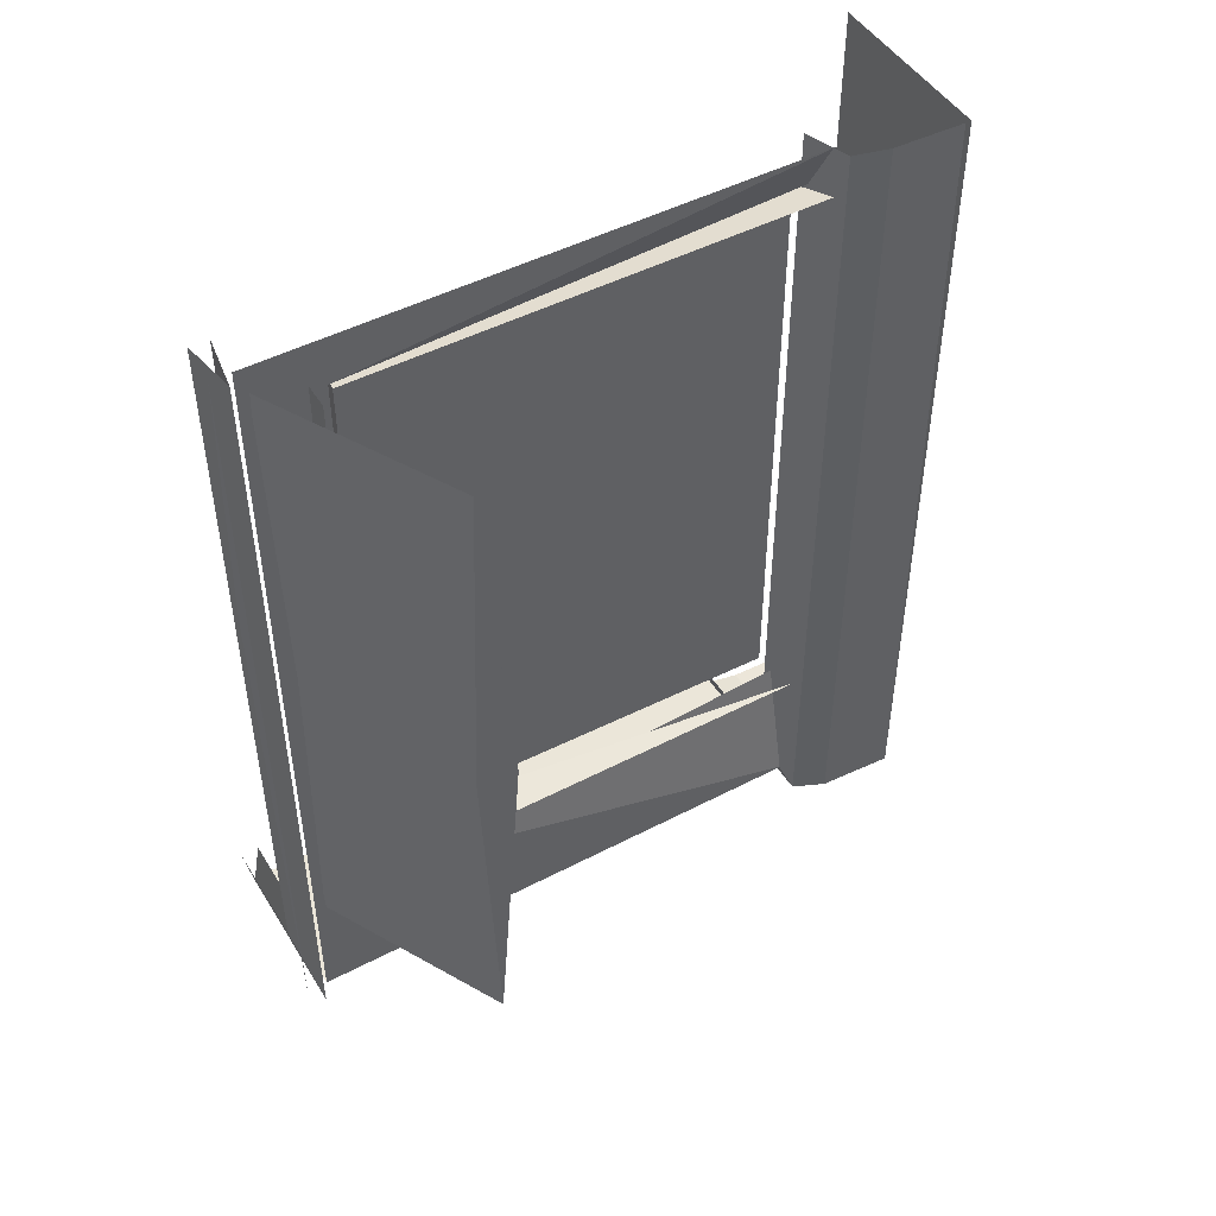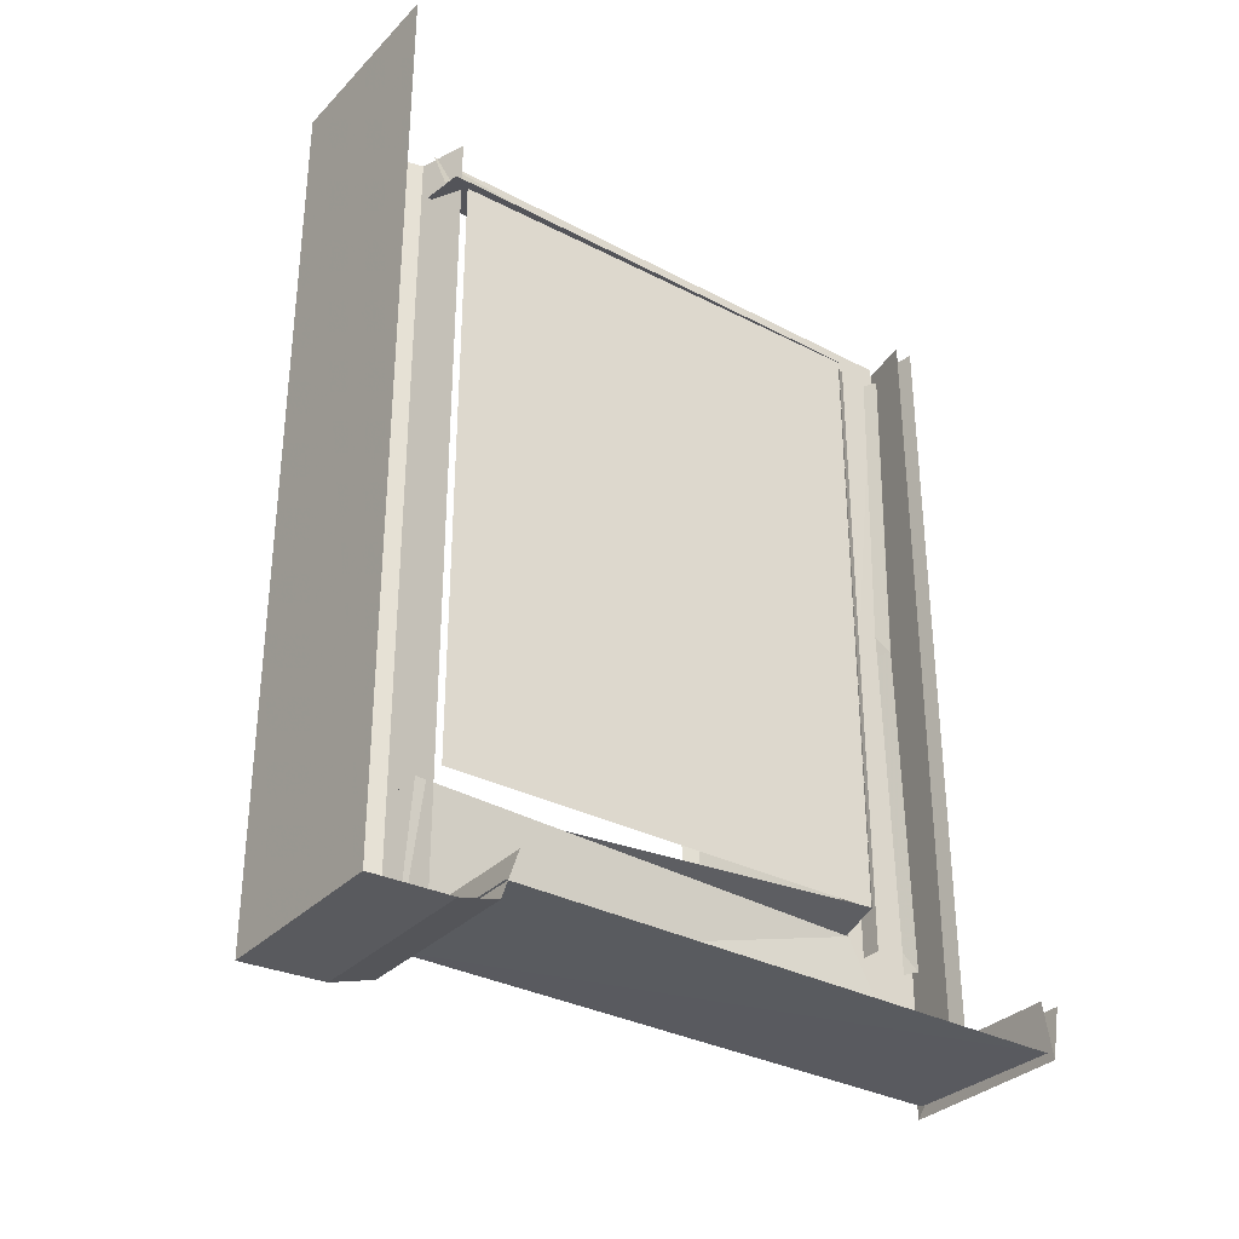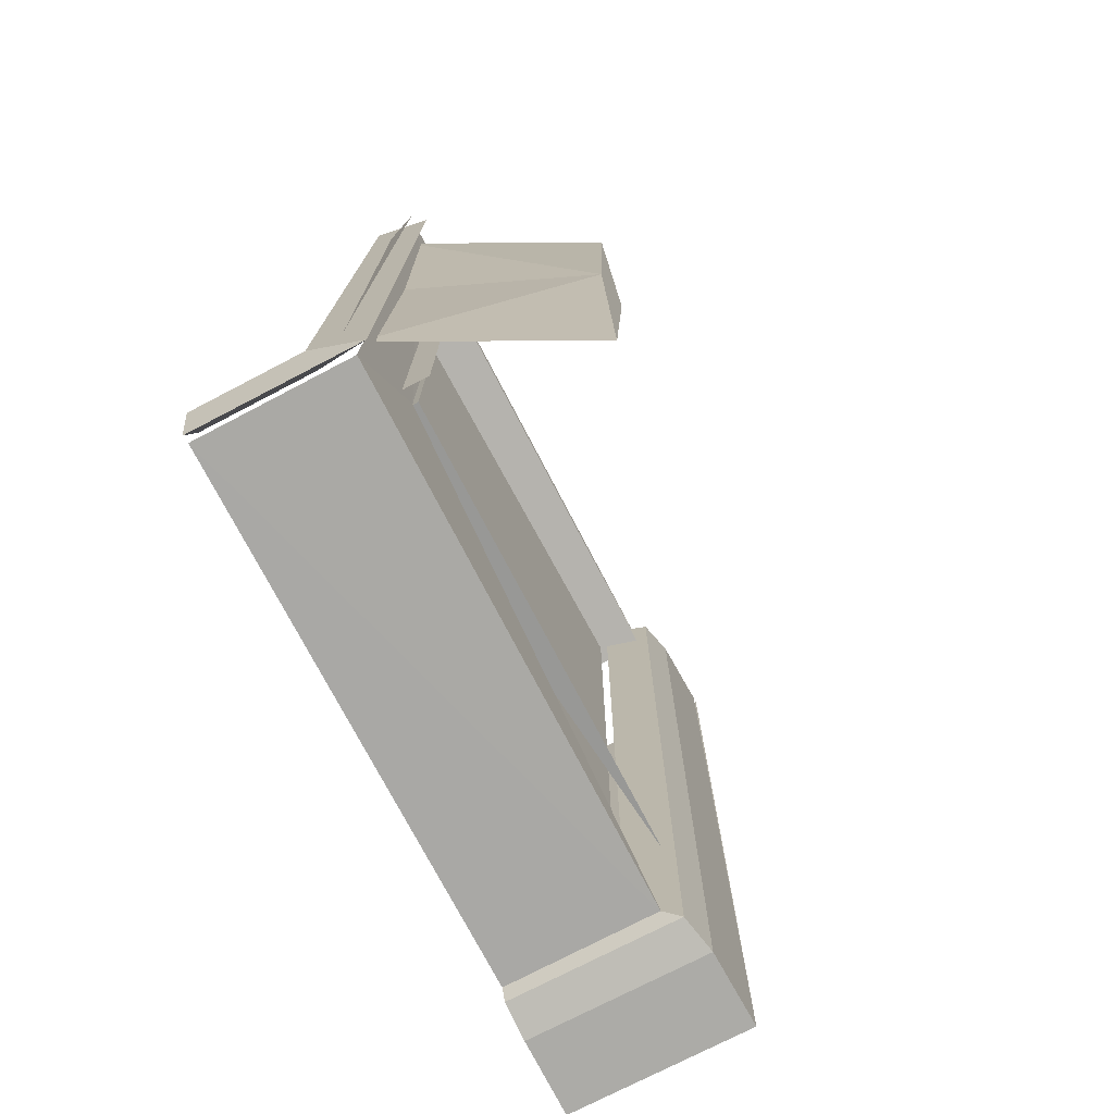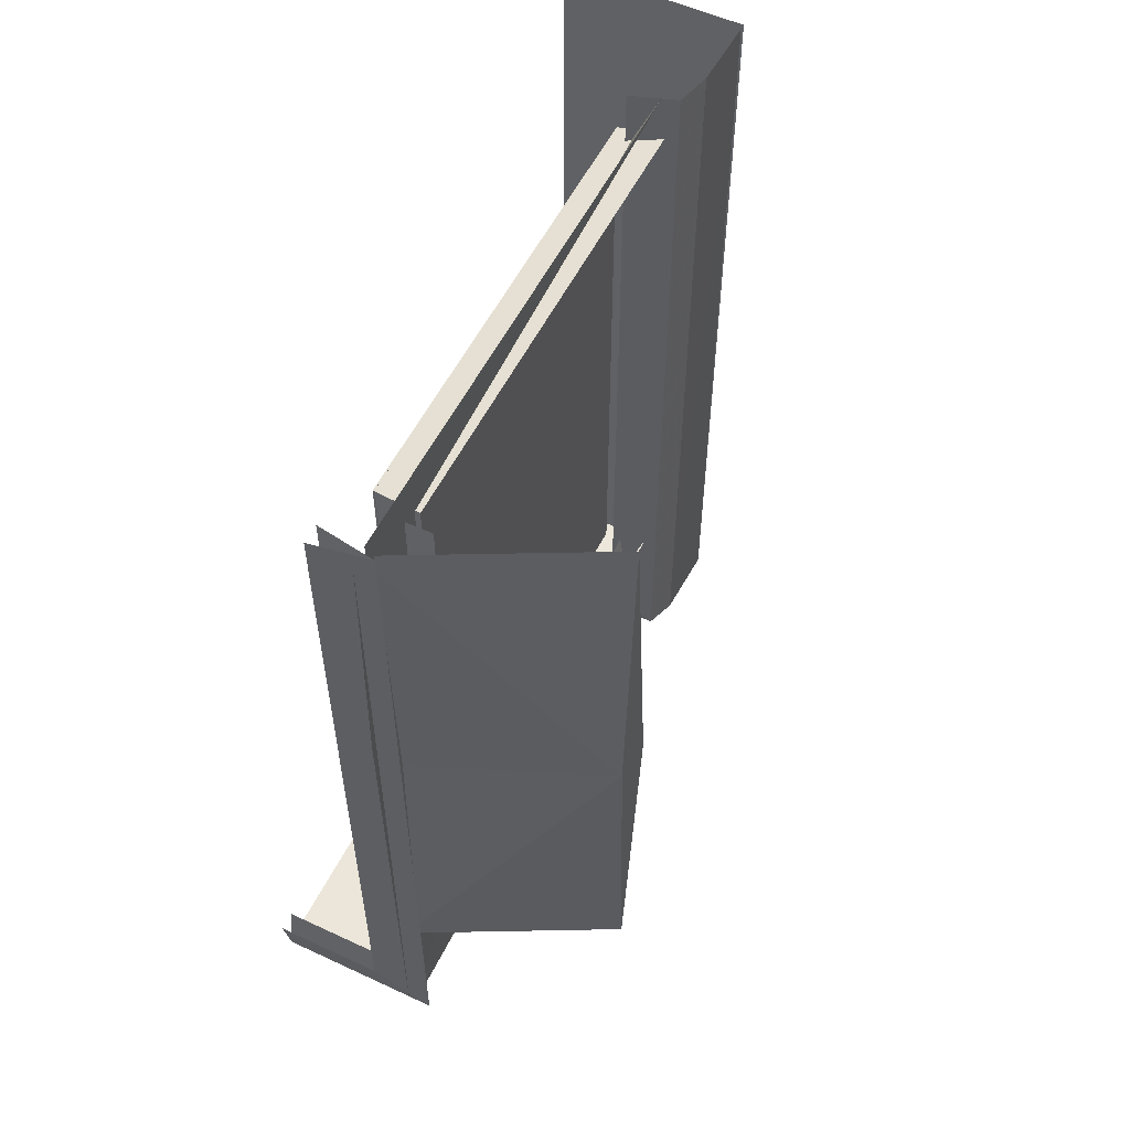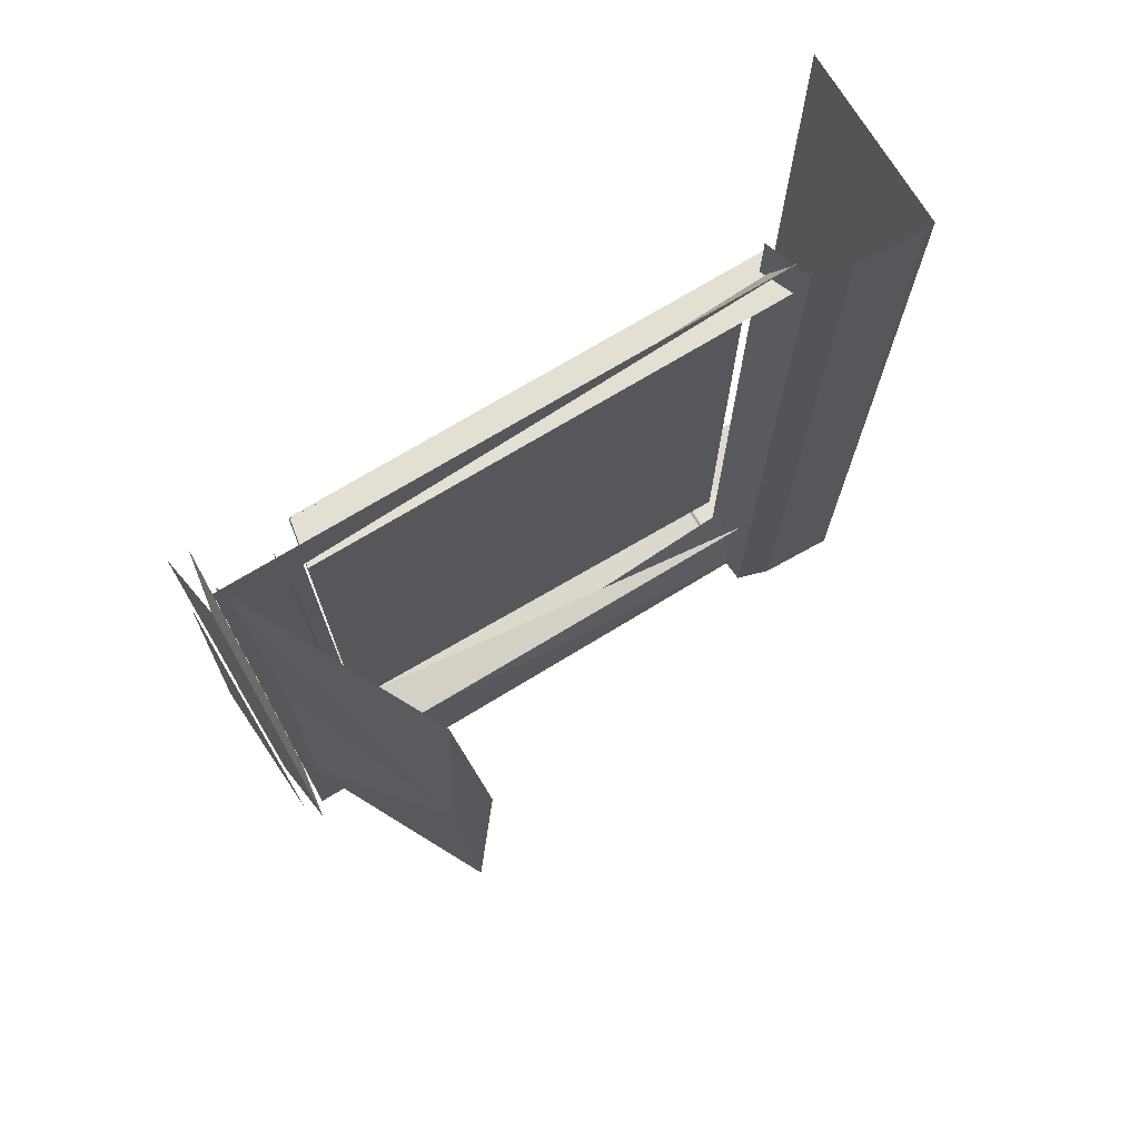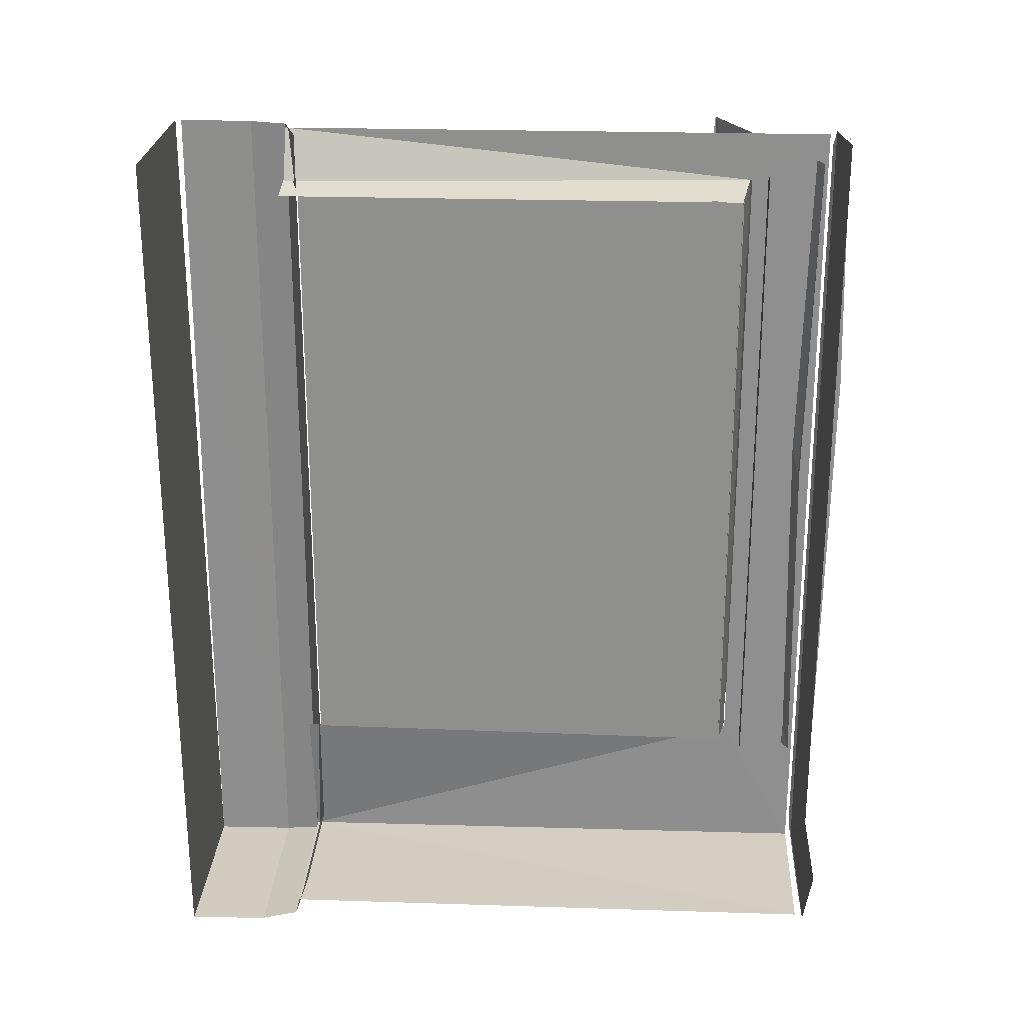
<metadata>
{"format":"obj","ext":"obj","renderer":"f3d","projection":"perspective","resolution":1024,"background":"white","views":[{"elev":47.8,"azim":-120.4,"up":"+Z"},{"elev":-32.7,"azim":53.8,"up":"+Z"},{"elev":-74.8,"azim":-152.5,"up":"+Z"},{"elev":55.2,"azim":-153.9,"up":"+Z"},{"elev":72.8,"azim":-121.2,"up":"+Z"},{"elev":24.3,"azim":93.0,"up":"+Z"}]}
</metadata>
<code>
g
v 1981 1282 -1.705e+04
v 1980 1404 -1.727e+04
v 1982 535.4 -1.727e+04
v 2015 532.9 -1.704e+04
v 1980 1284 -1.604e+04
v 2015 532.9 -1.604e+04
v 1982 1437 -1.727e+04
v 2038 557.9 -1.703e+04
v 2038 557.9 -1.605e+04
v 2050 1269 -1.605e+04
v 2050 1269 -1.703e+04
v 1953 529.3 -1.73e+04
v 1939 471 -1.732e+04
v 2027 554 -1.723e+04
v 1938 1310 -1.603e+04
v 1938 1310 -1.707e+04
v 2012 1310 -1.707e+04
v 2012 1310 -1.603e+04
v 1958 1417 -1.728e+04
v 2049 1402 -1.72e+04
v 2049 1432 -1.72e+04
v 1973 1281 -1.604e+04
v 1973 528.8 -1.604e+04
v 1973 1281 -1.705e+04
v 1973 528.8 -1.705e+04
v 2051 1267 -1.605e+04
v 2051 529.1 -1.605e+04
v 2051 1267 -1.703e+04
v 2003 1096 -1.602e+04
v 1693 1264 -1.602e+04
v 2003 1096 -1.706e+04
v 1693 1264 -1.706e+04
v 1687 1235 -1.708e+04
v 1689 1255 -1.654e+04
v 2000 1386 -1.654e+04
v 2000 1396 -1.708e+04
v 1687 1235 -16004
v 1684 1194 -1.654e+04
v 2001 1384 -1.654e+04
v 1691 1254 -1.654e+04
v 2000 1396 -1.6e+04
v 2227 1404 -1.728e+04
v 2227 535.4 -1.728e+04
v 1936 346.2 -1.732e+04
v 1936 355.8 -1.596e+04
v 2227 529.3 -1.73e+04
v 2227 471 -1.732e+04
v 2227 346.2 -1.732e+04
v 2227 554 -1.723e+04
v 2227 1417 -1.728e+04
v 2227 1402 -1.72e+04
v 2227 1432 -1.72e+04
v 2227 346.2 -1.732e+04
v 1936 346.2 -1.732e+04
v 1936 346.2 -1.596e+04
v 1936 351 -1.596e+04
v 1980 1404 -1.596e+04
v 1980 533.3 -1.596e+04
v 1978 1436 -1.596e+04
v 1979 1447 -1.638e+04
v 1953 529.3 -1.596e+04
v 1939 471 -1.596e+04
v 2027 554 -1.596e+04
v 1958 1417 -1.596e+04
v 2049 1402 -1.596e+04
v 2049 1432 -1.596e+04
v 2227 346.2 -1.596e+04
v 1979 1447 -1.63e+04
g u2NEBuild2
f 1 3 4
f 8 10 11
f 15 17 18
f 16 18 17
f 26 23 22
f 28 22 24
f 36 34 35
f 37 34 38
f 36 40 33
f 34 41 35
f 34 33 38
f 39 37 40
f 33 40 38
f 37 41 34
f 37 38 40
f 36 39 40
f 28 26 22
f 15 16 17
f 3 42 43
f 46 13 12
f 13 48 44
f 14 46 12
f 50 20 19
f 21 50 19
f 50 51 20
f 46 47 13
f 58 5 6
f 20 64 19
f 64 21 19
f 13 45 62
f 12 62 61
f 63 12 61
f 14 12 63
f 13 62 12
f 44 45 13
f 64 66 21
f 20 65 64
f 7 59 60
f 5 57 1
f 58 57 5
f 1 57 2
f 52 50 21
f 14 49 46
f 47 48 13
f 3 2 42
f 41 37 39
f 33 34 36
f 25 28 24
f 26 27 23
f 16 15 18
f 8 9 10
f 1 2 3
g
f 53 55 54
f 67 55 53

</code>
